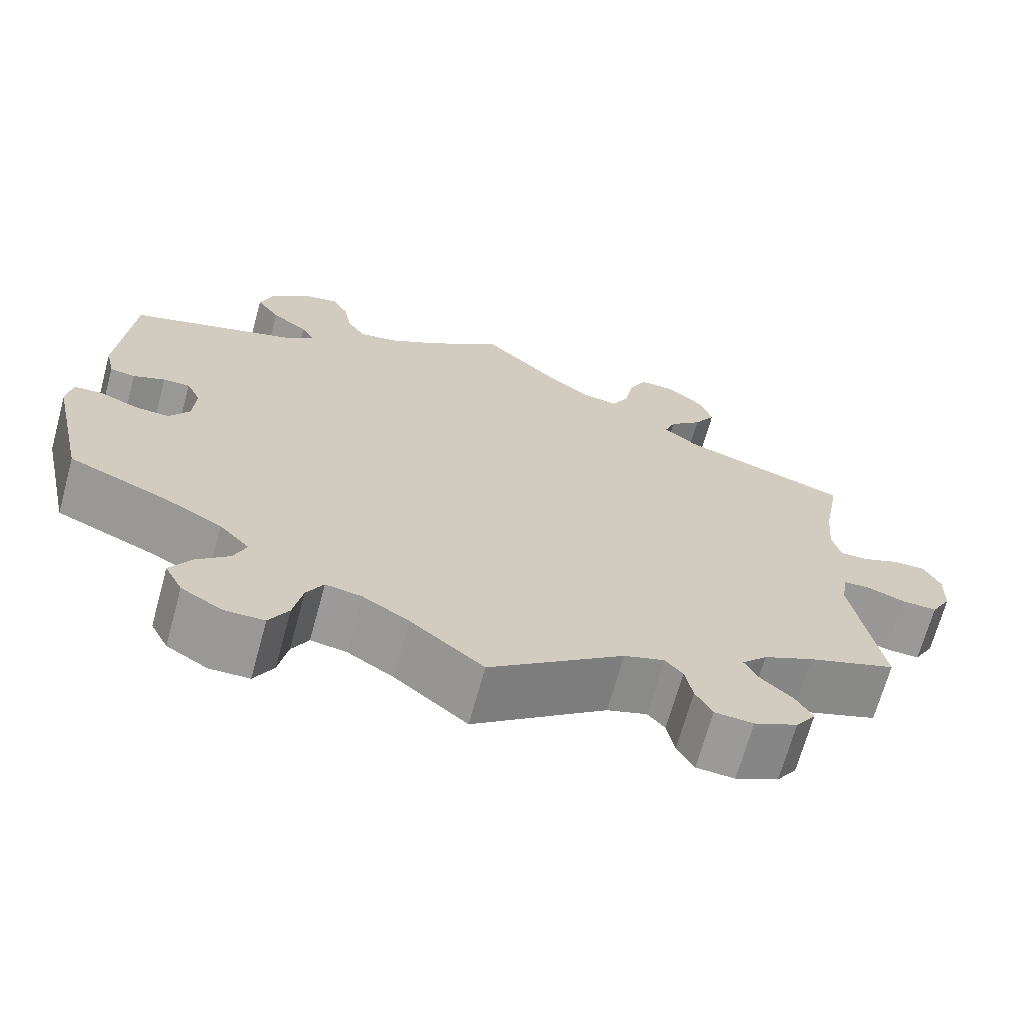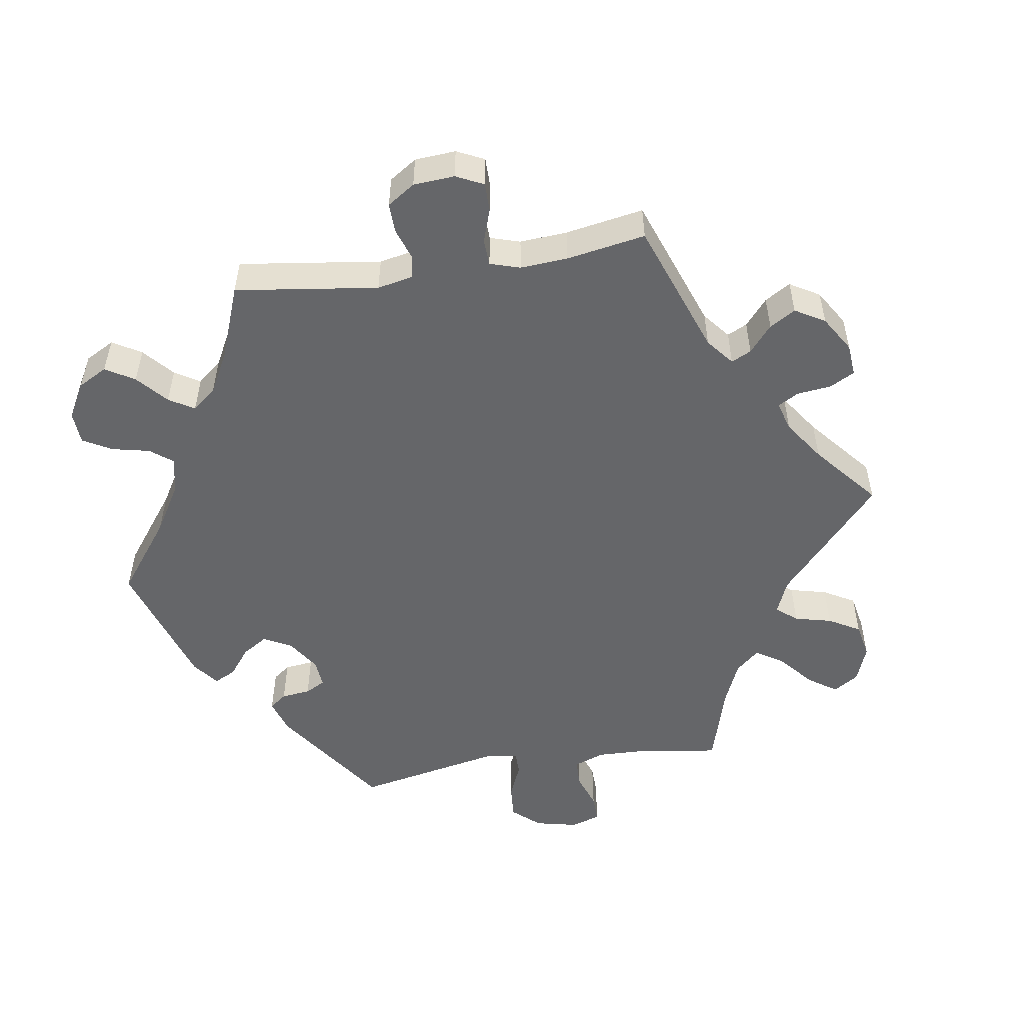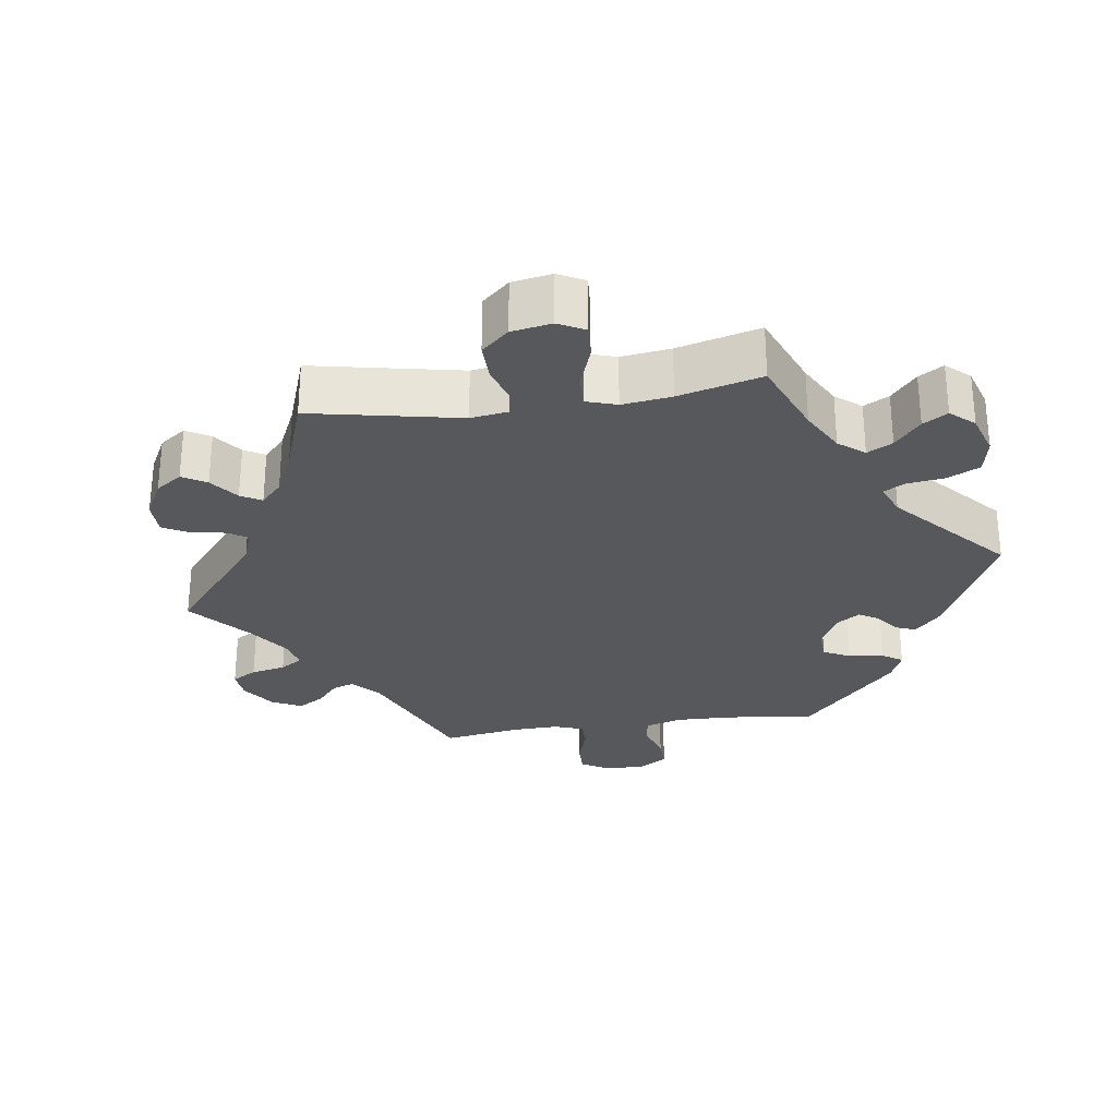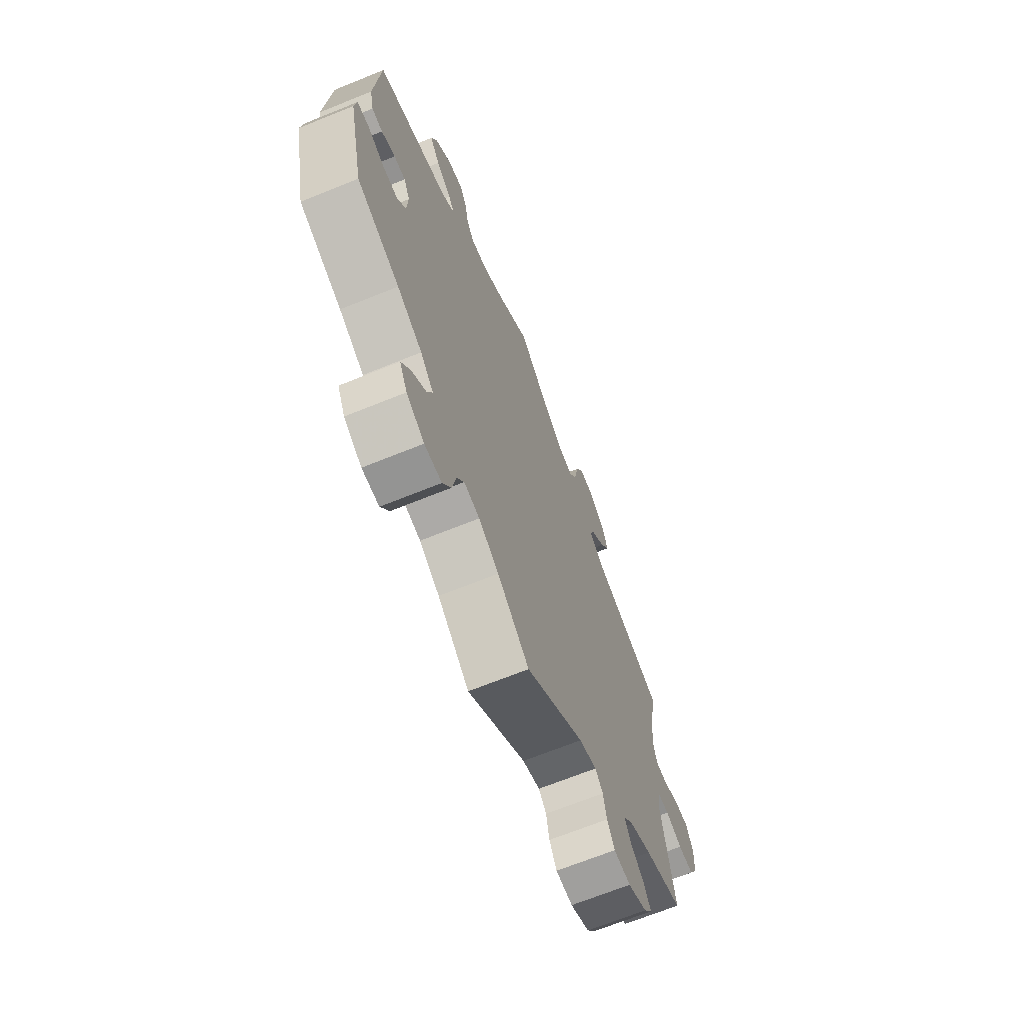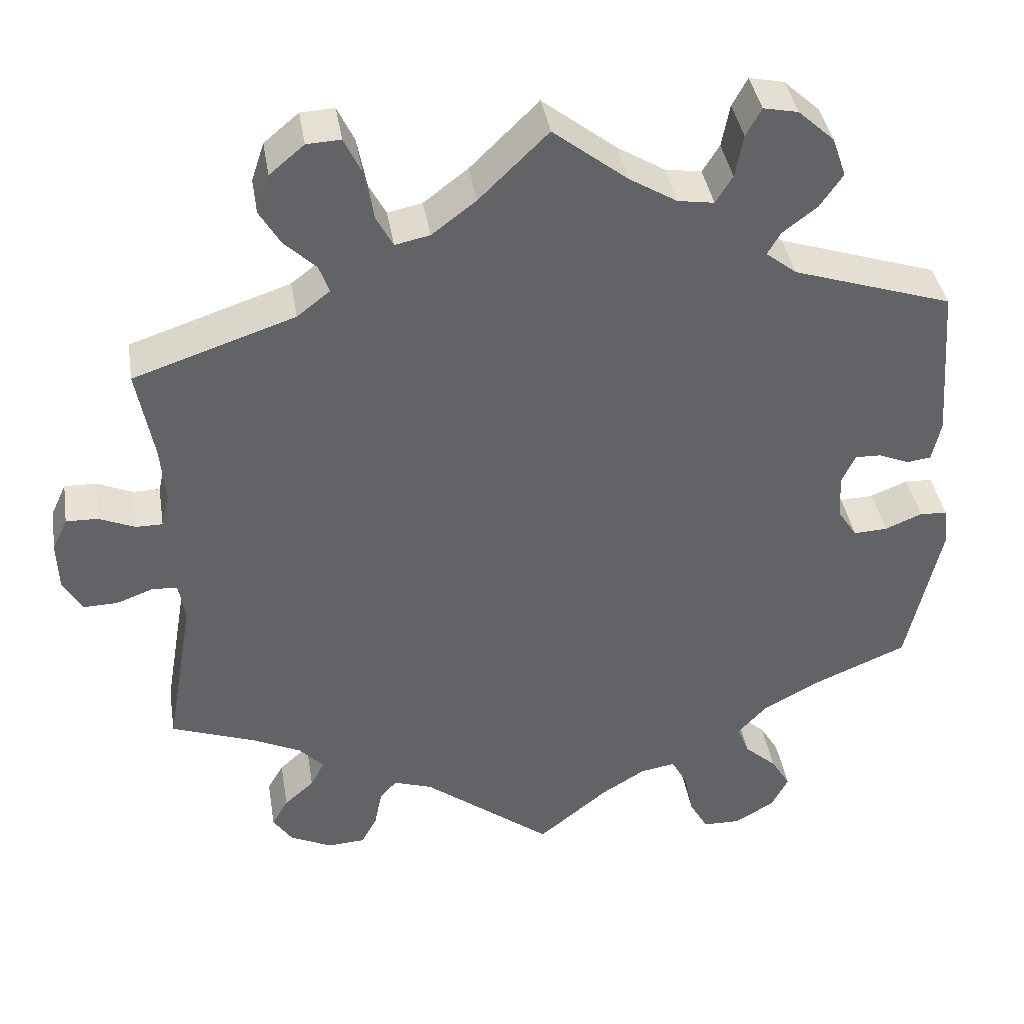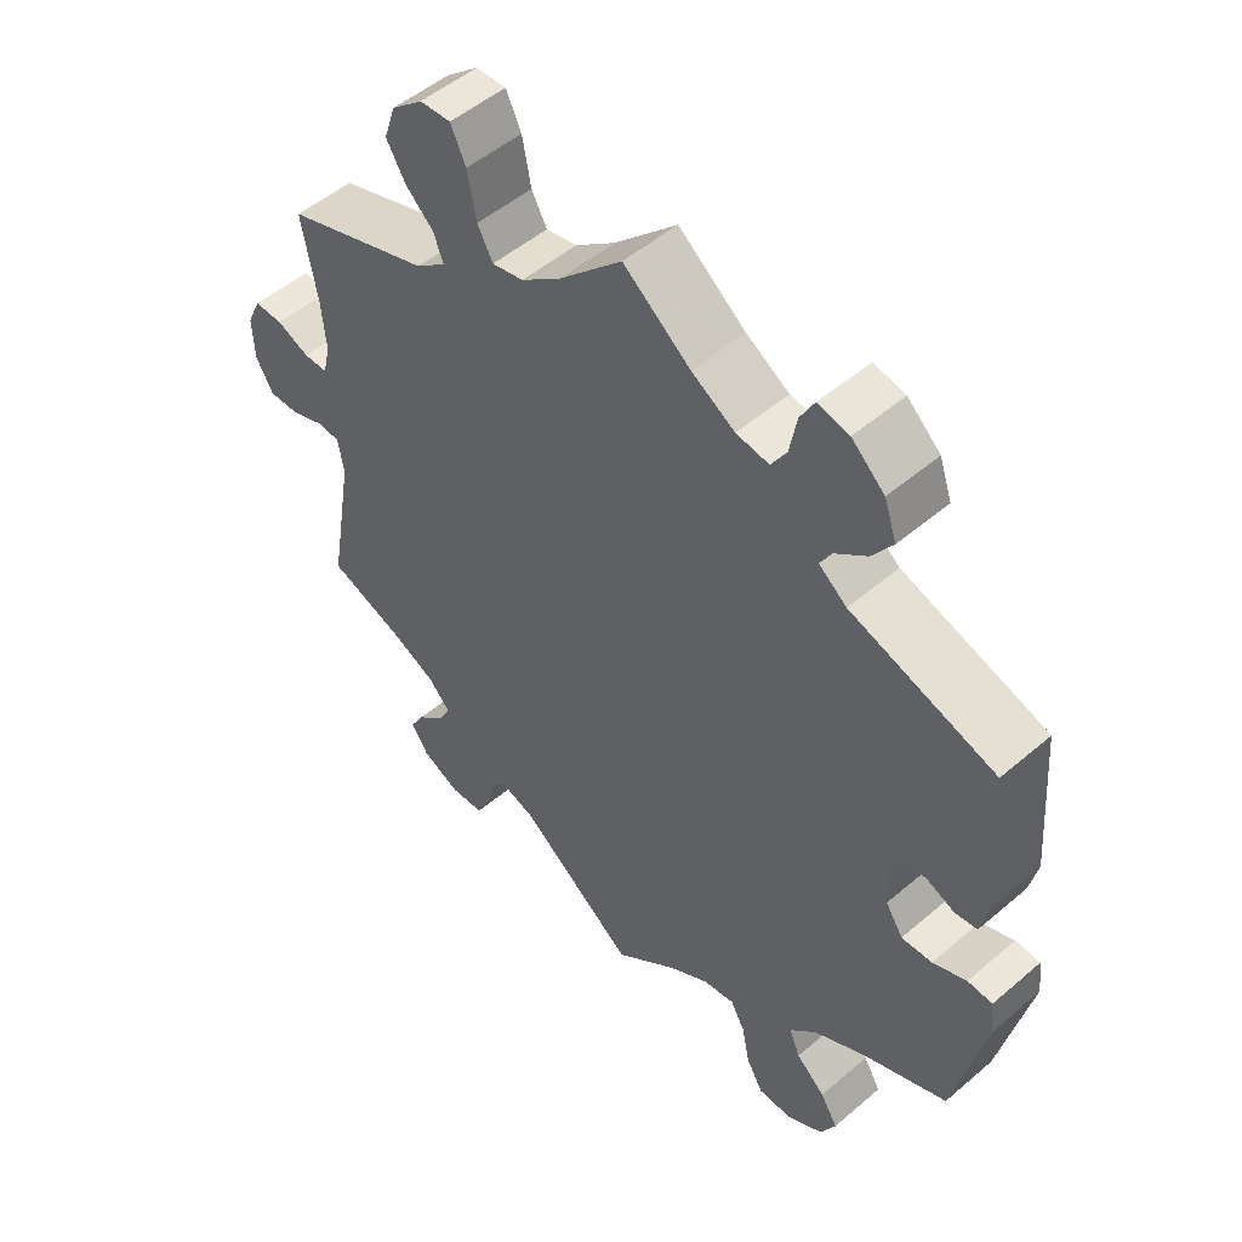
<metadata>
{"format":"obj","ext":"obj","renderer":"f3d","projection":"perspective","resolution":1024,"background":"white","views":[{"elev":-68.8,"azim":164.6,"up":"+Z"},{"elev":-51.8,"azim":-141.3,"up":"+Y"},{"elev":-28.3,"azim":-21.6,"up":"+Y"},{"elev":-68.1,"azim":112.1,"up":"+Z"},{"elev":39.5,"azim":-9.2,"up":"+Z"},{"elev":51.1,"azim":47.1,"up":"+Z"}]}
</metadata>
<code>
v 0.092 0.07 0.506
v 0.151 0.07 0.47
v 0.196 0.07 0.463
v 0.217 0.07 0.497
v 0.227 0.07 0.55
v 0.246 0.07 0.585
v 0.289 0.07 0.576
v 0.334 0.07 0.535
v 0.351 0.07 0.486
v 0.323 0.07 0.445
v 0.28 0.07 0.412
v 0.264 0.07 0.384
v 0.302 0.07 0.354
v 0.5 0.07 0.289
v 0.515 0.07 0.094
v 0.504 0.07 0.044
v 0.474 0.07 0.04
v 0.436 0.07 0.056
v 0.404 0.07 0.057
v 0.387 0.07 0.021
v 0.39 0.07 -0.035
v 0.414 0.07 -0.072
v 0.456 0.07 -0.07
v 0.502 0.07 -0.051
v 0.536 0.07 -0.053
v 0.542 0.07 -0.099
v 0.5 0.07 -0.289
v 0.382 0.07 -0.339
v 0.313 0.07 -0.377
v 0.277 0.07 -0.416
v 0.292 0.07 -0.453
v 0.332 0.07 -0.489
v 0.356 0.07 -0.529
v 0.335 0.07 -0.57
v 0.286 0.07 -0.599
v 0.239 0.07 -0.598
v 0.216 0.07 -0.557
v 0.205 0.07 -0.502
v 0.185 0.07 -0.466
v 0.142 0.07 -0.473
v 0.087 0.07 -0.507
v 0 0.07 -0.578
v -0.16 0.07 -0.455
v -0.208 0.07 -0.439
v -0.229 0.07 -0.463
v -0.238 0.07 -0.509
v -0.258 0.07 -0.546
v -0.304 0.07 -0.549
v -0.356 0.07 -0.524
v -0.38 0.07 -0.489
v -0.36 0.07 -0.454
v -0.323 0.07 -0.421
v -0.306 0.07 -0.388
v -0.336 0.07 -0.356
v -0.396 0.07 -0.327
v -0.501 0.07 -0.289
v -0.467 0.07 -0.091
v -0.475 0.07 -0.043
v -0.506 0.07 -0.041
v -0.552 0.07 -0.058
v -0.594 0.07 -0.059
v -0.618 0.07 -0.017
v -0.62 0.07 0.042
v -0.601 0.07 0.083
v -0.562 0.07 0.082
v -0.517 0.07 0.063
v -0.484 0.07 0.063
v -0.474 0.07 0.105
v -0.48 0.07 0.174
v -0.501 0.07 0.289
v -0.301 0.07 0.356
v -0.26 0.07 0.388
v -0.273 0.07 0.423
v -0.312 0.07 0.46
v -0.338 0.07 0.504
v -0.322 0.07 0.552
v -0.279 0.07 0.588
v -0.237 0.07 0.59
v -0.216 0.07 0.546
v -0.204 0.07 0.483
v -0.183 0.07 0.444
v -0.14 0.07 0.453
v -0.085 0.07 0.495
v 0 0.07 0.578
v 0.092 0 0.506
v 0.151 0 0.47
v 0.196 0 0.463
v 0.217 0 0.497
v 0.227 0 0.55
v 0.246 0 0.585
v 0.289 0 0.576
v 0.334 0 0.535
v 0.351 0 0.486
v 0.323 0 0.445
v 0.28 0 0.412
v 0.264 0 0.384
v 0.302 0 0.354
v 0.5 0 0.289
v 0.515 0 0.094
v 0.504 0 0.044
v 0.474 0 0.04
v 0.436 0 0.056
v 0.404 0 0.057
v 0.387 0 0.021
v 0.39 0 -0.035
v 0.414 0 -0.072
v 0.456 0 -0.07
v 0.502 0 -0.051
v 0.536 0 -0.053
v 0.542 0 -0.099
v 0.5 0 -0.289
v 0.382 0 -0.339
v 0.313 0 -0.377
v 0.277 0 -0.416
v 0.292 0 -0.453
v 0.332 0 -0.489
v 0.356 0 -0.529
v 0.335 0 -0.57
v 0.286 0 -0.599
v 0.239 0 -0.598
v 0.216 0 -0.557
v 0.205 0 -0.502
v 0.185 0 -0.466
v 0.142 0 -0.473
v 0.087 0 -0.507
v 0 0 -0.578
v -0.16 0 -0.455
v -0.208 0 -0.439
v -0.229 0 -0.463
v -0.238 0 -0.509
v -0.258 0 -0.546
v -0.304 0 -0.549
v -0.356 0 -0.524
v -0.38 0 -0.489
v -0.36 0 -0.454
v -0.323 0 -0.421
v -0.306 0 -0.388
v -0.336 0 -0.356
v -0.396 0 -0.327
v -0.501 0 -0.289
v -0.467 0 -0.091
v -0.475 0 -0.043
v -0.506 0 -0.041
v -0.552 0 -0.058
v -0.594 0 -0.059
v -0.618 0 -0.017
v -0.62 0 0.042
v -0.601 0 0.083
v -0.562 0 0.082
v -0.517 0 0.063
v -0.484 0 0.063
v -0.474 0 0.105
v -0.48 0 0.174
v -0.501 0 0.289
v -0.301 0 0.356
v -0.26 0 0.388
v -0.273 0 0.423
v -0.312 0 0.46
v -0.338 0 0.504
v -0.322 0 0.552
v -0.279 0 0.588
v -0.237 0 0.59
v -0.216 0 0.546
v -0.204 0 0.483
v -0.183 0 0.444
v -0.14 0 0.453
v -0.085 0 0.495
v 0 0 0.578
f 83 84 1
f 82 83 1 2
f 81 82 2 3
f 77 78 79 80
f 77 80 81
f 76 77 81
f 73 74 75 76
f 73 76 81
f 72 73 81 3
f 69 70 71
f 68 69 71 72
f 67 68 72 3
f 63 64 65 66
f 63 66 67
f 62 63 67
f 59 60 61 62
f 58 59 62 67
f 57 58 67 3
f 55 56 57 3
f 49 50 51 52
f 49 52 53
f 48 49 53
f 45 46 47 48
f 45 48 53
f 44 45 53 54
f 41 42 43
f 40 41 43 44
f 39 40 44 54
f 35 36 37 38
f 35 38 39
f 34 35 39
f 31 32 33 34
f 30 31 34 39
f 29 30 39 54
f 25 26 27 28
f 23 24 25 28
f 22 23 28 29
f 21 22 29 54
f 15 16 17 18
f 13 14 15 18
f 12 13 18 19
f 8 9 10 11
f 8 11 12
f 7 8 12
f 4 5 6 7
f 3 4 7 12
f 20 21 54 55
f 19 20 55
f 3 12 19 55
f 85 168 167
f 86 85 167 166
f 87 86 166 165
f 164 163 162 161
f 165 164 161
f 165 161 160
f 160 159 158 157
f 165 160 157
f 87 165 157 156
f 155 154 153
f 156 155 153 152
f 87 156 152 151
f 150 149 148 147
f 151 150 147
f 151 147 146
f 146 145 144 143
f 151 146 143 142
f 87 151 142 141
f 87 141 140 139
f 136 135 134 133
f 137 136 133
f 137 133 132
f 132 131 130 129
f 137 132 129
f 138 137 129 128
f 127 126 125
f 128 127 125 124
f 138 128 124 123
f 122 121 120 119
f 123 122 119
f 123 119 118
f 118 117 116 115
f 123 118 115 114
f 138 123 114 113
f 112 111 110 109
f 112 109 108 107
f 113 112 107 106
f 138 113 106 105
f 102 101 100 99
f 102 99 98 97
f 103 102 97 96
f 95 94 93 92
f 96 95 92
f 96 92 91
f 91 90 89 88
f 96 91 88 87
f 139 138 105 104
f 139 104 103
f 139 103 96 87
f 1 85 86 2
f 2 86 87 3
f 3 87 88 4
f 4 88 89 5
f 5 89 90 6
f 6 90 91 7
f 7 91 92 8
f 8 92 93 9
f 9 93 94 10
f 10 94 95 11
f 11 95 96 12
f 12 96 97 13
f 13 97 98 14
f 14 98 99 15
f 15 99 100 16
f 16 100 101 17
f 17 101 102 18
f 18 102 103 19
f 19 103 104 20
f 20 104 105 21
f 21 105 106 22
f 22 106 107 23
f 23 107 108 24
f 24 108 109 25
f 25 109 110 26
f 26 110 111 27
f 27 111 112 28
f 28 112 113 29
f 29 113 114 30
f 30 114 115 31
f 31 115 116 32
f 32 116 117 33
f 33 117 118 34
f 34 118 119 35
f 35 119 120 36
f 36 120 121 37
f 37 121 122 38
f 38 122 123 39
f 39 123 124 40
f 40 124 125 41
f 41 125 126 42
f 42 126 127 43
f 43 127 128 44
f 44 128 129 45
f 45 129 130 46
f 46 130 131 47
f 47 131 132 48
f 48 132 133 49
f 49 133 134 50
f 50 134 135 51
f 51 135 136 52
f 52 136 137 53
f 53 137 138 54
f 54 138 139 55
f 55 139 140 56
f 56 140 141 57
f 57 141 142 58
f 58 142 143 59
f 59 143 144 60
f 60 144 145 61
f 61 145 146 62
f 62 146 147 63
f 63 147 148 64
f 64 148 149 65
f 65 149 150 66
f 66 150 151 67
f 67 151 152 68
f 68 152 153 69
f 69 153 154 70
f 70 154 155 71
f 71 155 156 72
f 72 156 157 73
f 73 157 158 74
f 74 158 159 75
f 75 159 160 76
f 76 160 161 77
f 77 161 162 78
f 78 162 163 79
f 79 163 164 80
f 80 164 165 81
f 81 165 166 82
f 82 166 167 83
f 83 167 168 84
f 84 168 85 1

</code>
